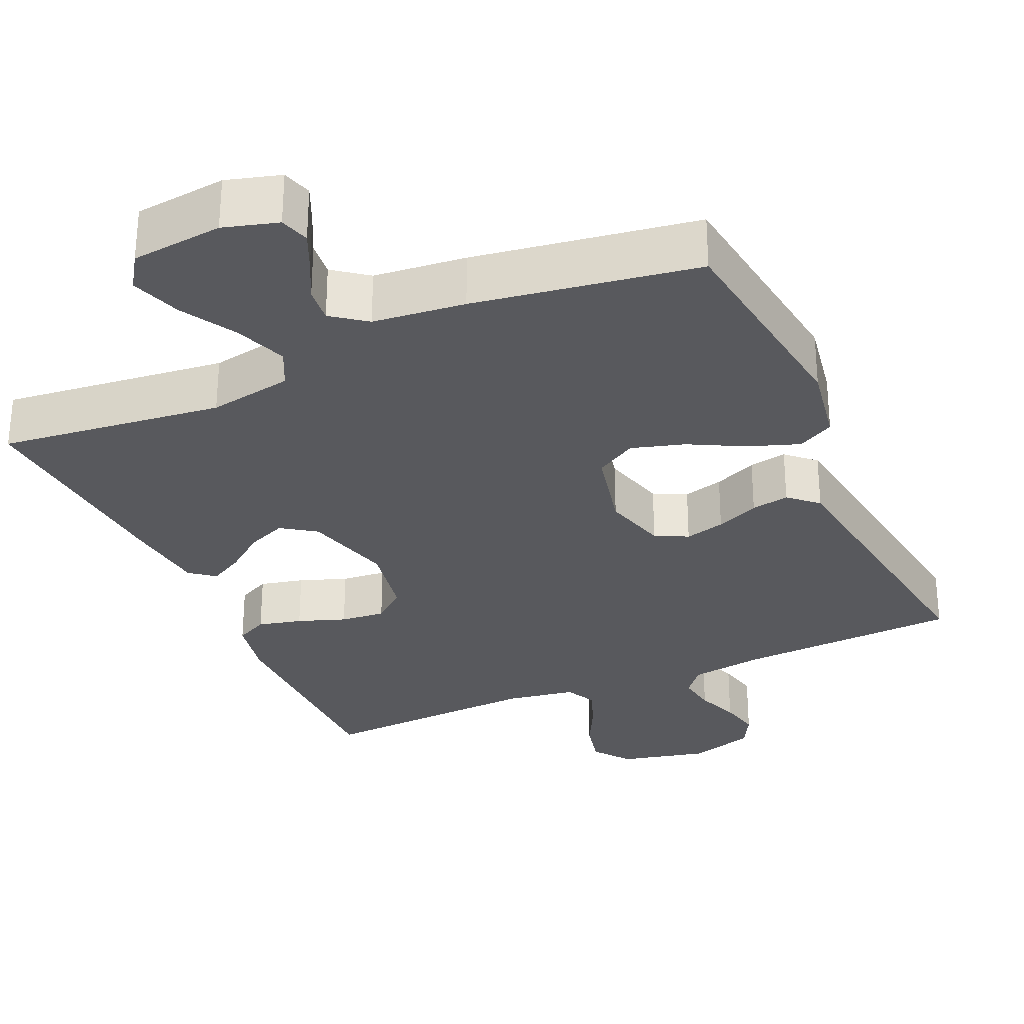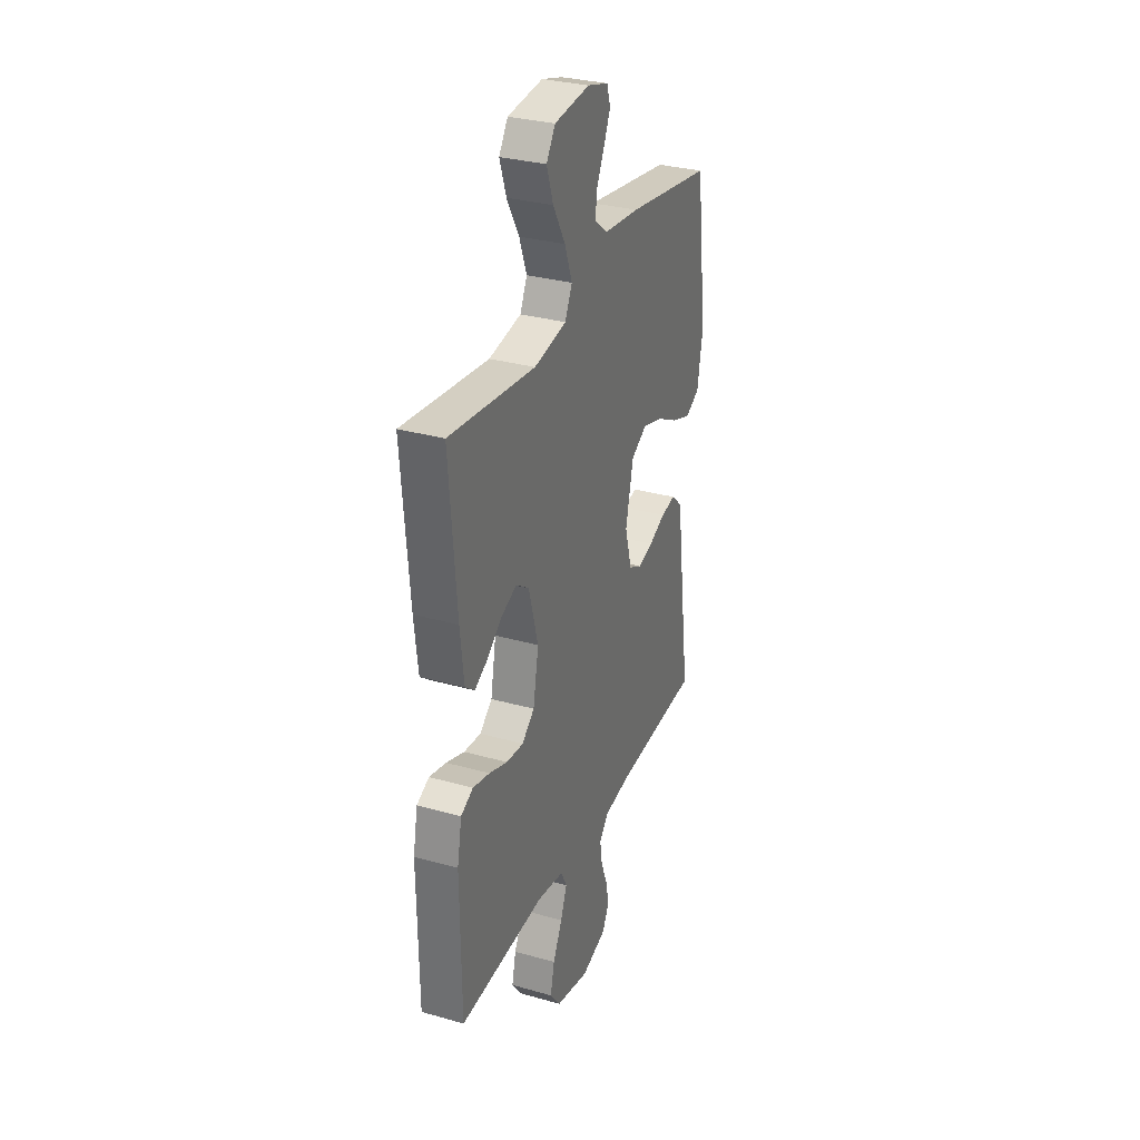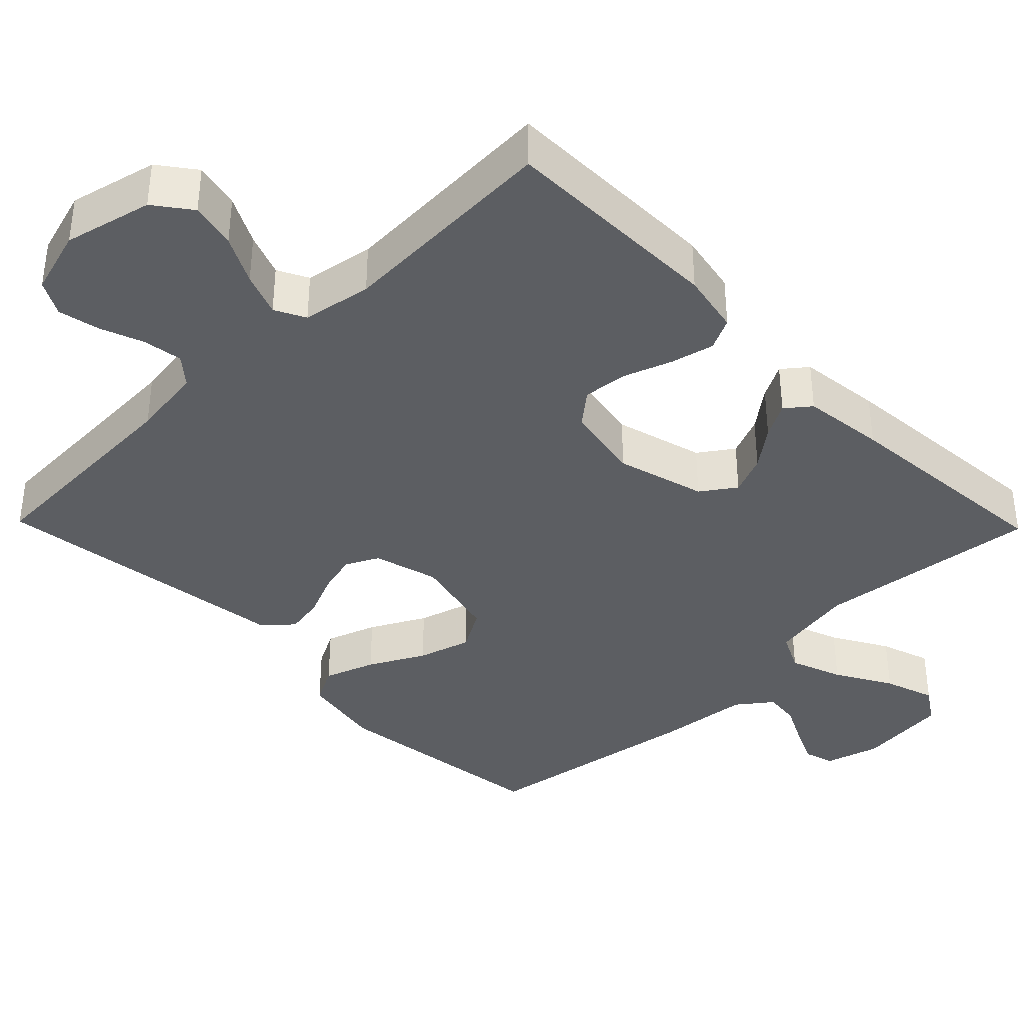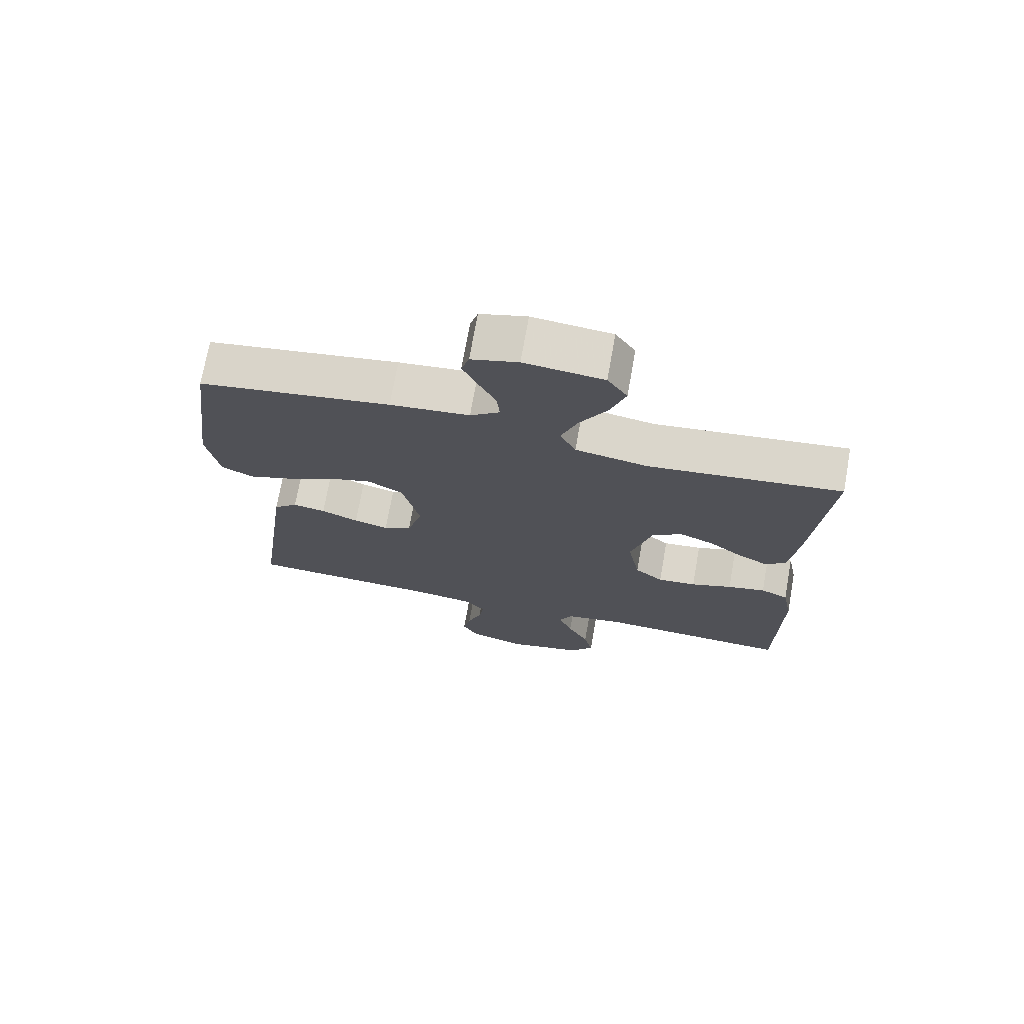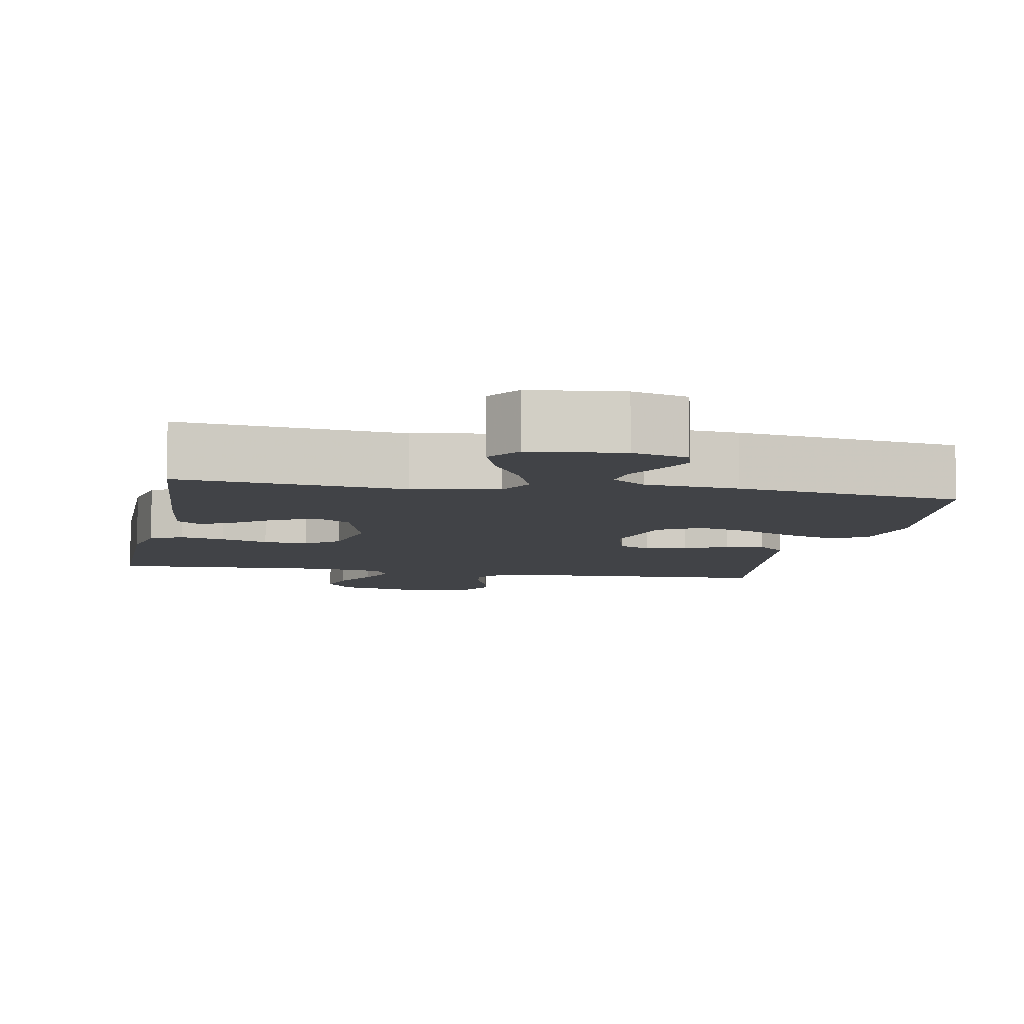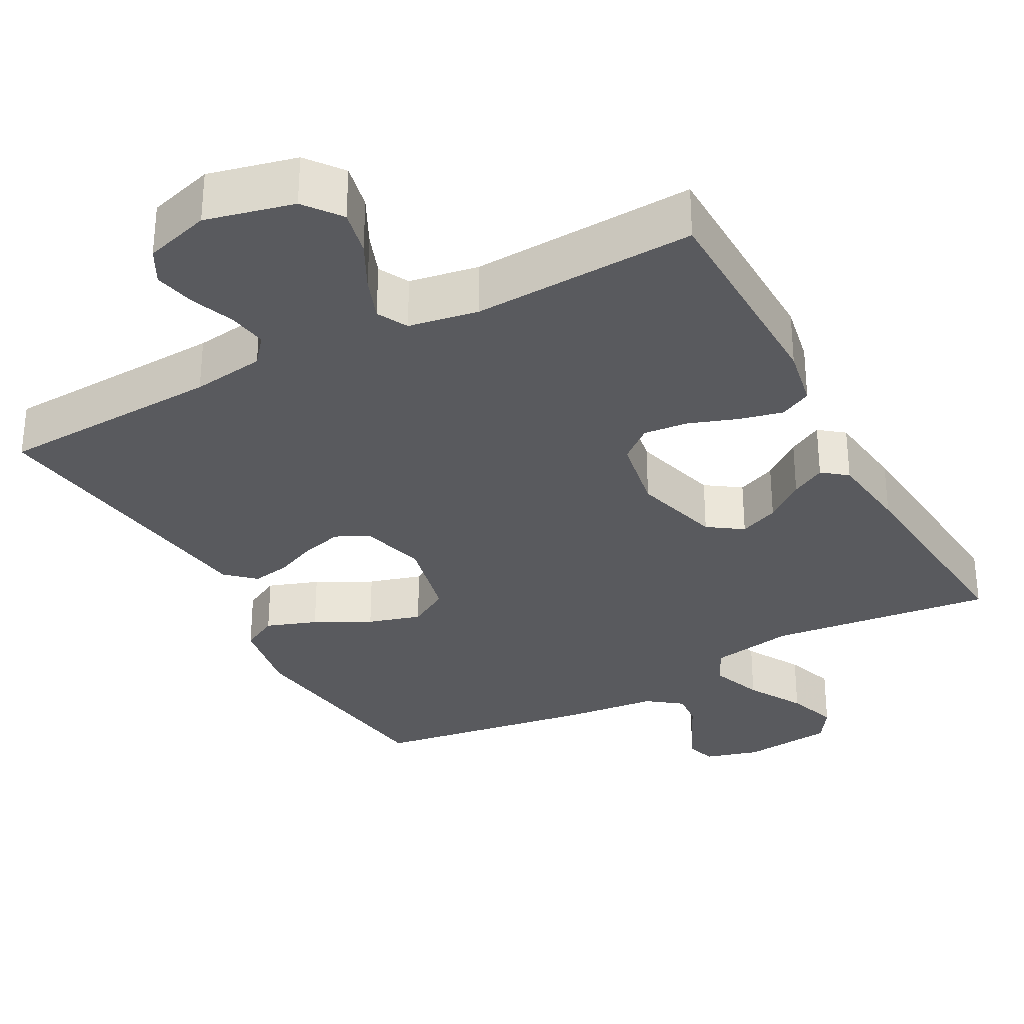
<metadata>
{"format":"obj","ext":"obj","renderer":"f3d","projection":"perspective","resolution":1024,"background":"white","views":[{"elev":-30.1,"azim":24.1,"up":"+Y"},{"elev":31.2,"azim":-68.1,"up":"+Z"},{"elev":-38.2,"azim":-135.7,"up":"+Y"},{"elev":72.4,"azim":-169.9,"up":"+Z"},{"elev":-7.3,"azim":-10.8,"up":"+Y"},{"elev":-31.6,"azim":-151.5,"up":"+Y"}]}
</metadata>
<code>
v -0.5 0.07 0.5
v -0.2 0.07 0.465
v -0.087 0.07 0.485
v -0.062 0.07 0.536
v -0.088 0.07 0.606
v -0.131 0.07 0.681
v -0.154 0.07 0.749
v -0.123 0.07 0.796
v 0 0.07 0.809
v 0.073 0.07 0.788
v 0.085 0.07 0.748
v 0.062 0.07 0.697
v 0.035 0.07 0.643
v 0.03 0.07 0.595
v 0.076 0.07 0.56
v 0.2 0.07 0.547
v 0.5 0.07 0.5
v 0.539 0.07 0.2
v 0.52 0.07 0.091
v 0.471 0.07 0.065
v 0.403 0.07 0.089
v 0.329 0.07 0.128
v 0.258 0.07 0.149
v 0.203 0.07 0.117
v 0.176 0.07 0
v 0.2 0.07 -0.087
v 0.244 0.07 -0.109
v 0.298 0.07 -0.095
v 0.356 0.07 -0.07
v 0.407 0.07 -0.061
v 0.445 0.07 -0.096
v 0.459 0.07 -0.2
v 0.5 0.07 -0.5
v 0.2 0.07 -0.514
v 0.102 0.07 -0.528
v 0.071 0.07 -0.565
v 0.079 0.07 -0.618
v 0.101 0.07 -0.676
v 0.113 0.07 -0.732
v 0.088 0.07 -0.778
v 0 0.07 -0.804
v -0.118 0.07 -0.776
v -0.155 0.07 -0.727
v -0.141 0.07 -0.665
v -0.108 0.07 -0.601
v -0.086 0.07 -0.543
v -0.107 0.07 -0.502
v -0.2 0.07 -0.486
v -0.5 0.07 -0.5
v -0.503 0.07 -0.2
v -0.487 0.07 -0.118
v -0.444 0.07 -0.097
v -0.385 0.07 -0.111
v -0.321 0.07 -0.134
v -0.261 0.07 -0.14
v -0.217 0.07 -0.104
v -0.198 0.07 0
v -0.231 0.07 0.119
v -0.277 0.07 0.151
v -0.33 0.07 0.129
v -0.383 0.07 0.088
v -0.429 0.07 0.063
v -0.462 0.07 0.089
v -0.475 0.07 0.2
v -0.5 0 0.5
v -0.2 0 0.465
v -0.087 0 0.485
v -0.062 0 0.536
v -0.088 0 0.606
v -0.131 0 0.681
v -0.154 0 0.749
v -0.123 0 0.796
v 0 0 0.809
v 0.073 0 0.788
v 0.085 0 0.748
v 0.062 0 0.697
v 0.035 0 0.643
v 0.03 0 0.595
v 0.076 0 0.56
v 0.2 0 0.547
v 0.5 0 0.5
v 0.539 0 0.2
v 0.52 0 0.091
v 0.471 0 0.065
v 0.403 0 0.089
v 0.329 0 0.128
v 0.258 0 0.149
v 0.203 0 0.117
v 0.176 0 0
v 0.2 0 -0.087
v 0.244 0 -0.109
v 0.298 0 -0.095
v 0.356 0 -0.07
v 0.407 0 -0.061
v 0.445 0 -0.096
v 0.459 0 -0.2
v 0.5 0 -0.5
v 0.2 0 -0.514
v 0.102 0 -0.528
v 0.071 0 -0.565
v 0.079 0 -0.618
v 0.101 0 -0.676
v 0.113 0 -0.732
v 0.088 0 -0.778
v 0 0 -0.804
v -0.118 0 -0.776
v -0.155 0 -0.727
v -0.141 0 -0.665
v -0.108 0 -0.601
v -0.086 0 -0.543
v -0.107 0 -0.502
v -0.2 0 -0.486
v -0.5 0 -0.5
v -0.503 0 -0.2
v -0.487 0 -0.118
v -0.444 0 -0.097
v -0.385 0 -0.111
v -0.321 0 -0.134
v -0.261 0 -0.14
v -0.217 0 -0.104
v -0.198 0 0
v -0.231 0 0.119
v -0.277 0 0.151
v -0.33 0 0.129
v -0.383 0 0.088
v -0.429 0 0.063
v -0.462 0 0.089
v -0.475 0 0.2
f 63 64 1 2
f 60 61 62 63
f 59 60 63 2
f 58 59 2 3
f 57 58 3 4
f 56 57 4
f 51 52 53 54
f 51 54 55
f 48 49 50 51
f 47 48 51 55
f 46 47 55 56
f 42 43 44 45
f 42 45 46
f 41 42 46
f 37 38 39 40
f 36 37 40 41
f 32 33 34
f 32 34 35
f 31 32 35
f 28 29 30 31
f 27 28 31 35
f 26 27 35 36
f 19 20 21 22
f 19 22 23
f 18 19 23
f 15 16 17 18
f 14 15 18 23
f 10 11 12 13
f 8 9 10 13
f 8 13 14
f 5 6 7 8
f 4 5 8 14
f 25 26 36 41
f 25 41 46 56
f 4 14 23 24
f 4 24 25 56
f 66 65 128 127
f 127 126 125 124
f 66 127 124 123
f 67 66 123 122
f 68 67 122 121
f 68 121 120
f 118 117 116 115
f 119 118 115
f 115 114 113 112
f 119 115 112 111
f 120 119 111 110
f 109 108 107 106
f 110 109 106
f 110 106 105
f 104 103 102 101
f 105 104 101 100
f 98 97 96
f 99 98 96
f 99 96 95
f 95 94 93 92
f 99 95 92 91
f 100 99 91 90
f 86 85 84 83
f 87 86 83
f 87 83 82
f 82 81 80 79
f 87 82 79 78
f 77 76 75 74
f 77 74 73 72
f 78 77 72
f 72 71 70 69
f 78 72 69 68
f 105 100 90 89
f 120 110 105 89
f 88 87 78 68
f 120 89 88 68
f 1 65 66 2
f 2 66 67 3
f 3 67 68 4
f 4 68 69 5
f 5 69 70 6
f 6 70 71 7
f 7 71 72 8
f 8 72 73 9
f 9 73 74 10
f 10 74 75 11
f 11 75 76 12
f 12 76 77 13
f 13 77 78 14
f 14 78 79 15
f 15 79 80 16
f 16 80 81 17
f 17 81 82 18
f 18 82 83 19
f 19 83 84 20
f 20 84 85 21
f 21 85 86 22
f 22 86 87 23
f 23 87 88 24
f 24 88 89 25
f 25 89 90 26
f 26 90 91 27
f 27 91 92 28
f 28 92 93 29
f 29 93 94 30
f 30 94 95 31
f 31 95 96 32
f 32 96 97 33
f 33 97 98 34
f 34 98 99 35
f 35 99 100 36
f 36 100 101 37
f 37 101 102 38
f 38 102 103 39
f 39 103 104 40
f 40 104 105 41
f 41 105 106 42
f 42 106 107 43
f 43 107 108 44
f 44 108 109 45
f 45 109 110 46
f 46 110 111 47
f 47 111 112 48
f 48 112 113 49
f 49 113 114 50
f 50 114 115 51
f 51 115 116 52
f 52 116 117 53
f 53 117 118 54
f 54 118 119 55
f 55 119 120 56
f 56 120 121 57
f 57 121 122 58
f 58 122 123 59
f 59 123 124 60
f 60 124 125 61
f 61 125 126 62
f 62 126 127 63
f 63 127 128 64
f 64 128 65 1

</code>
